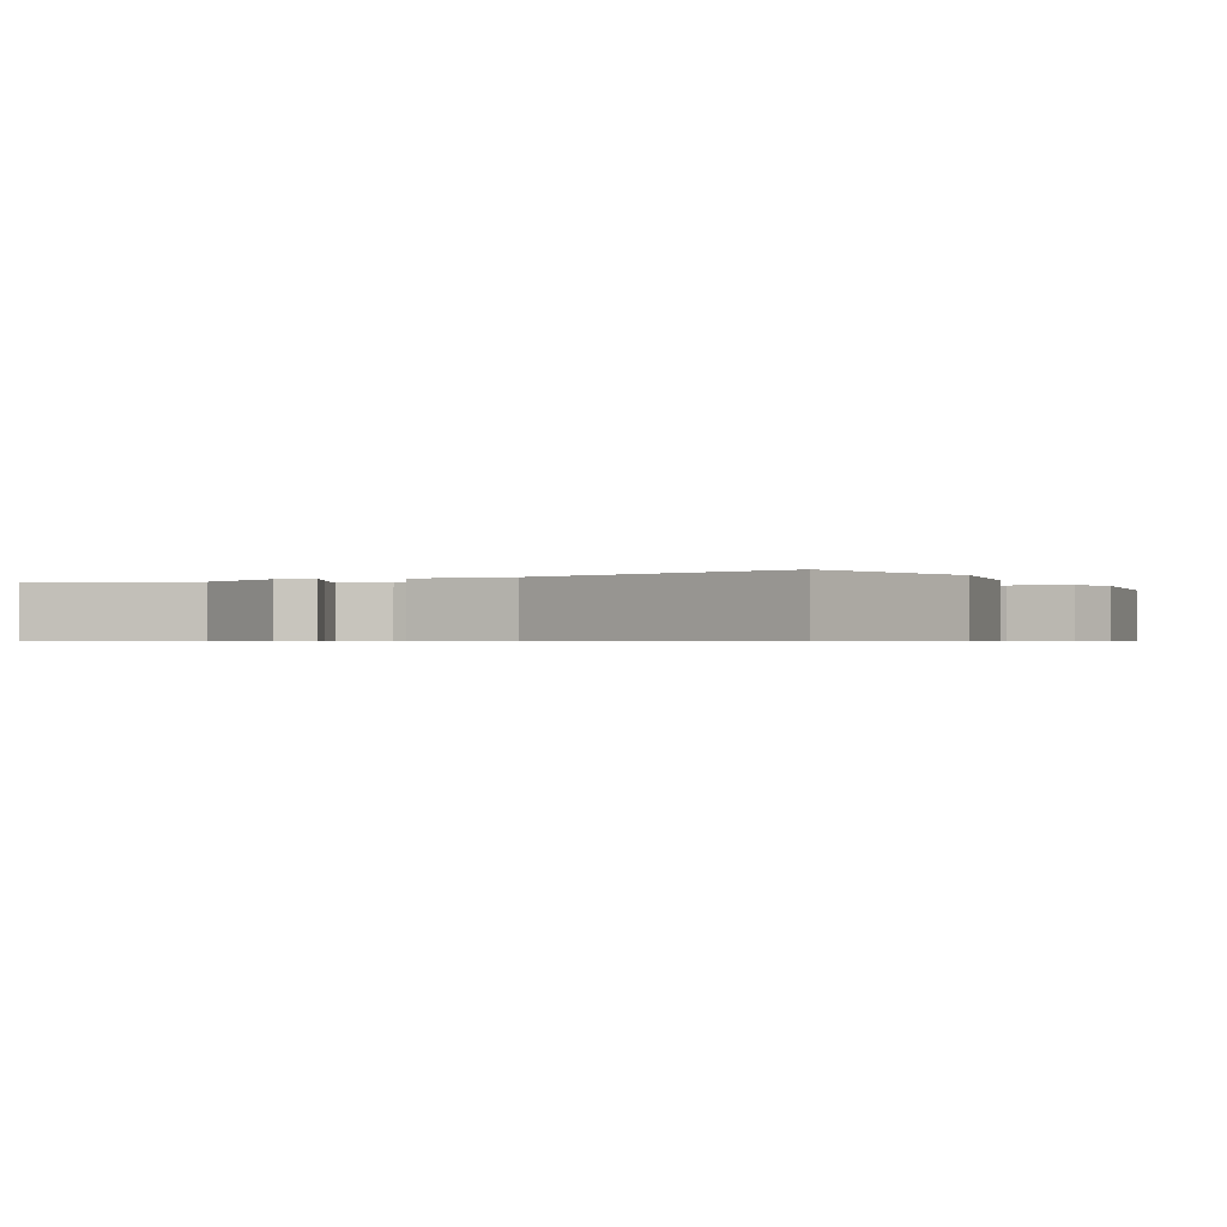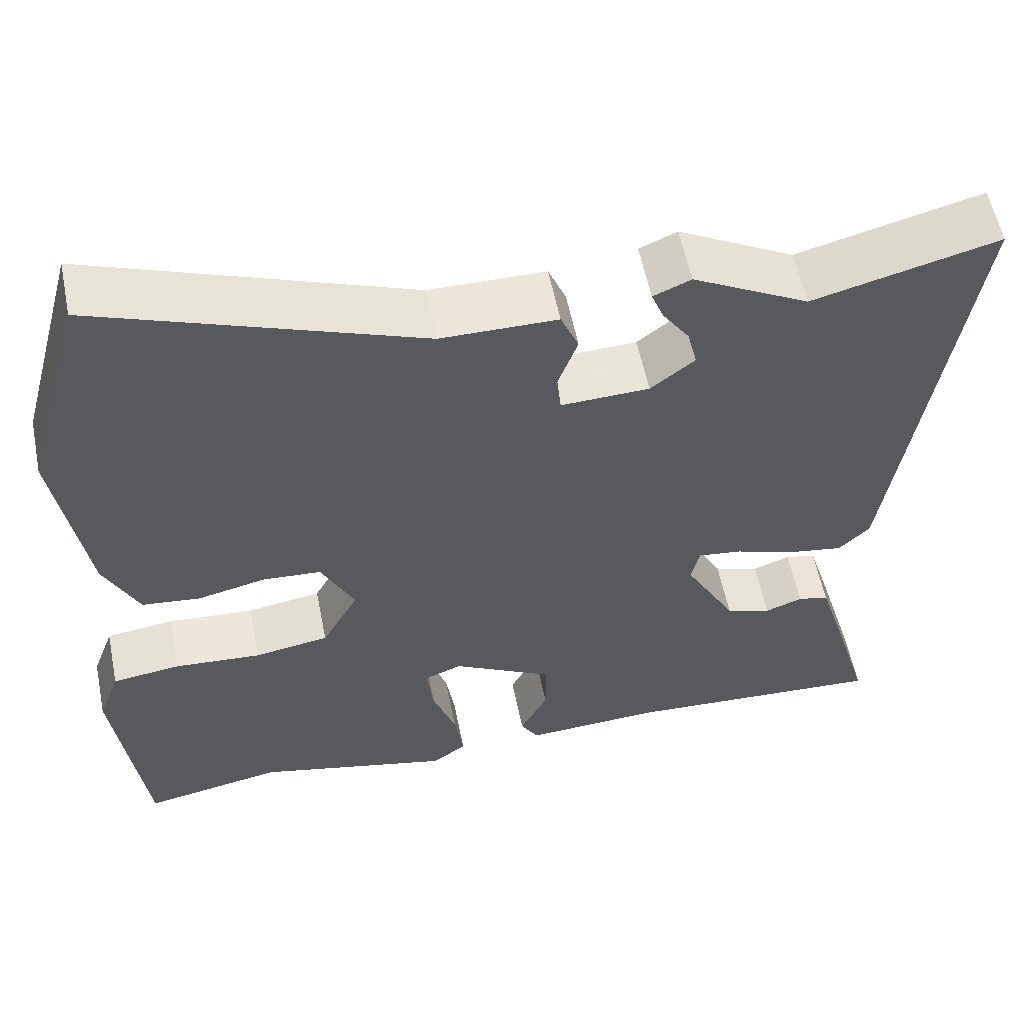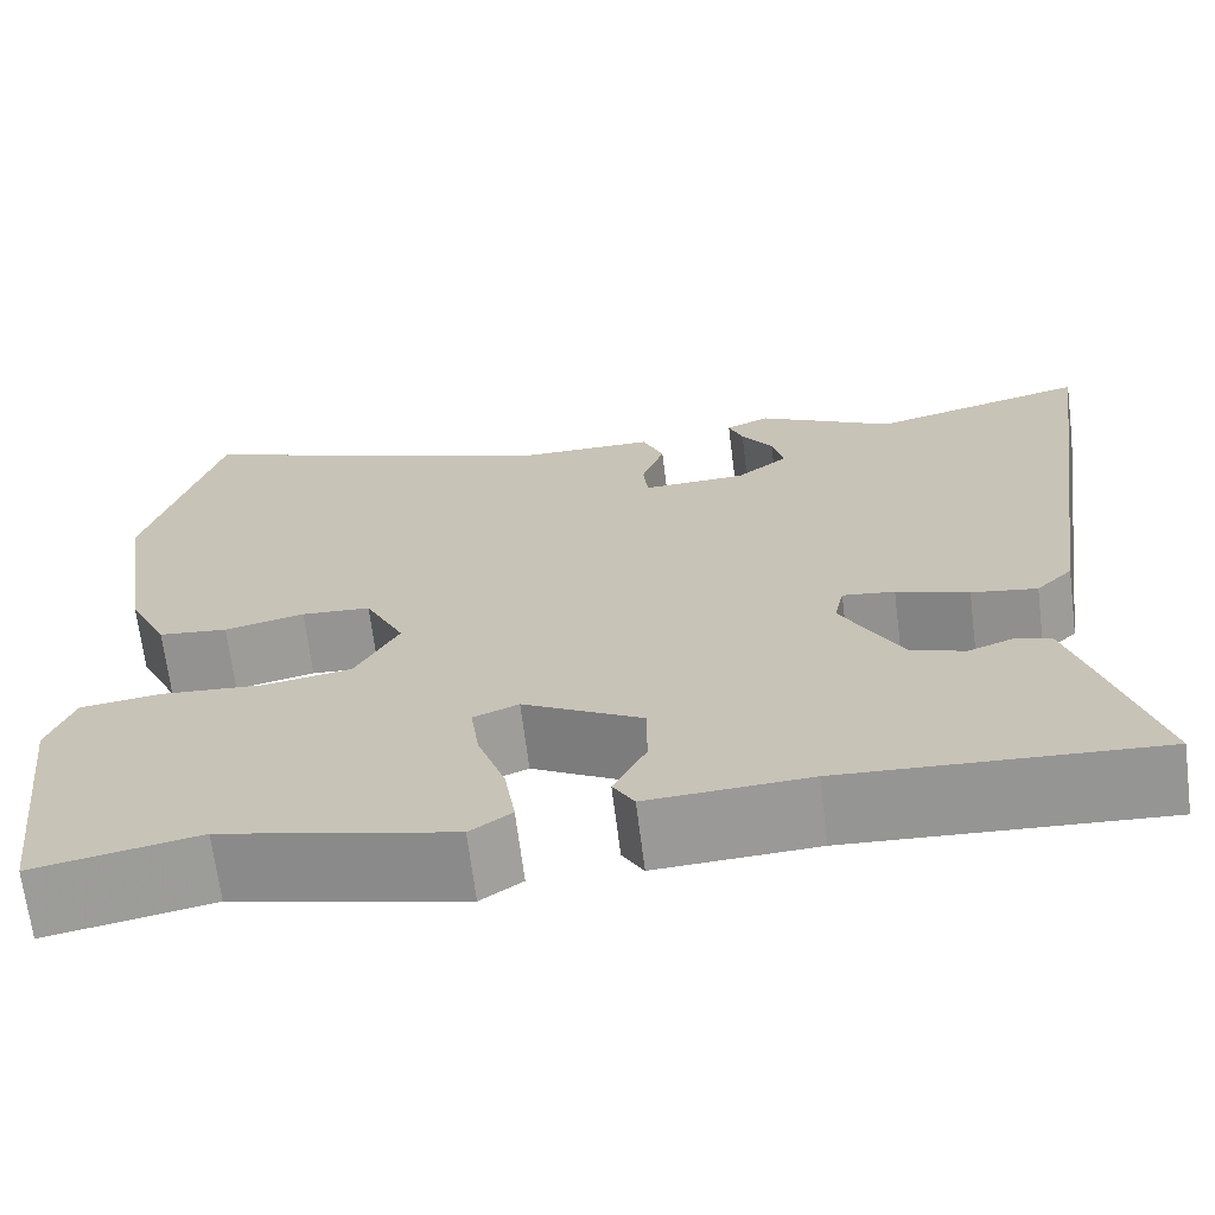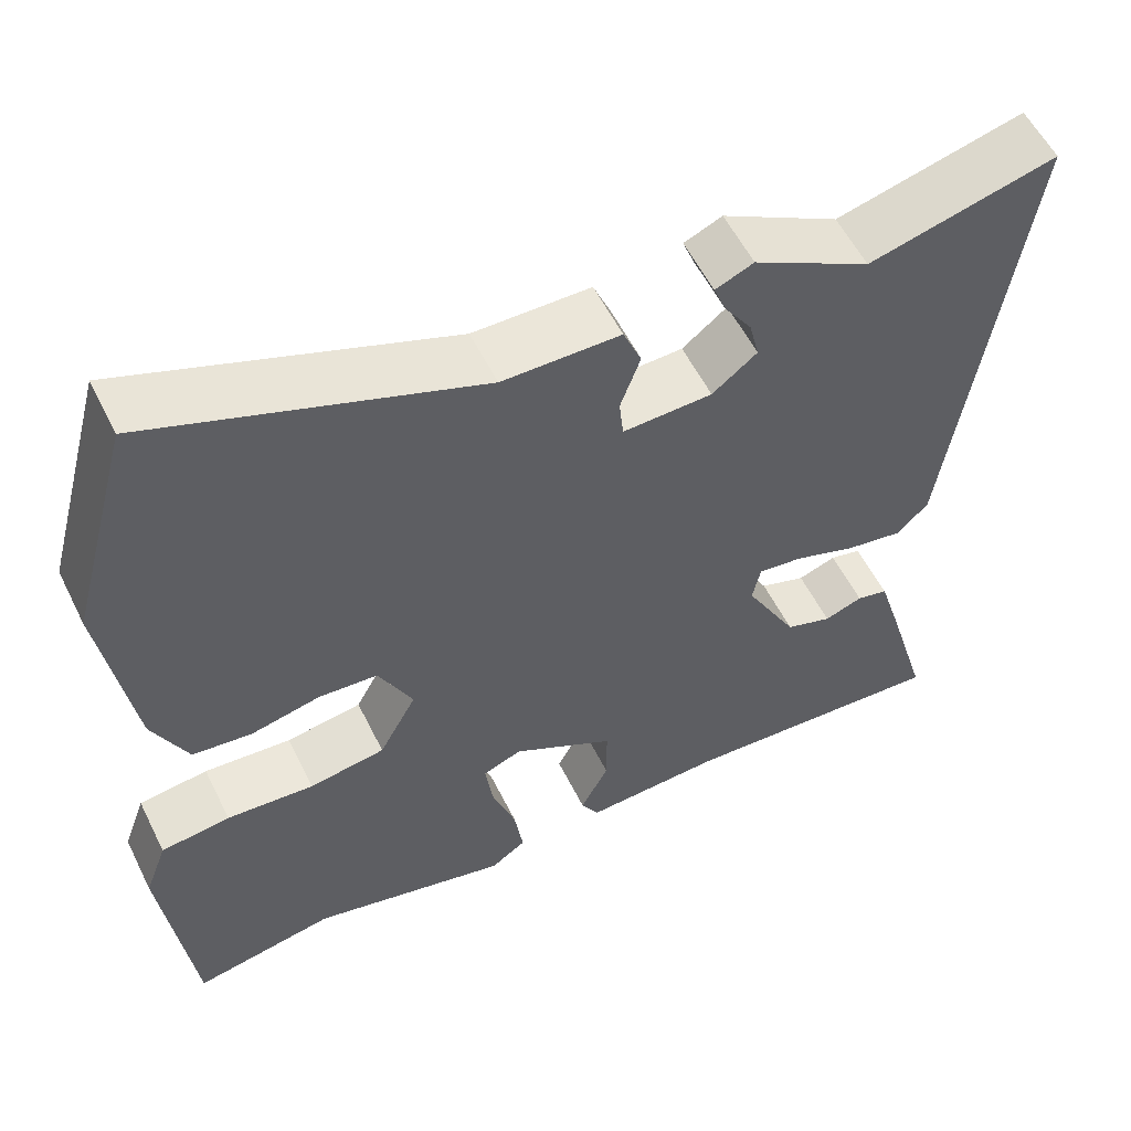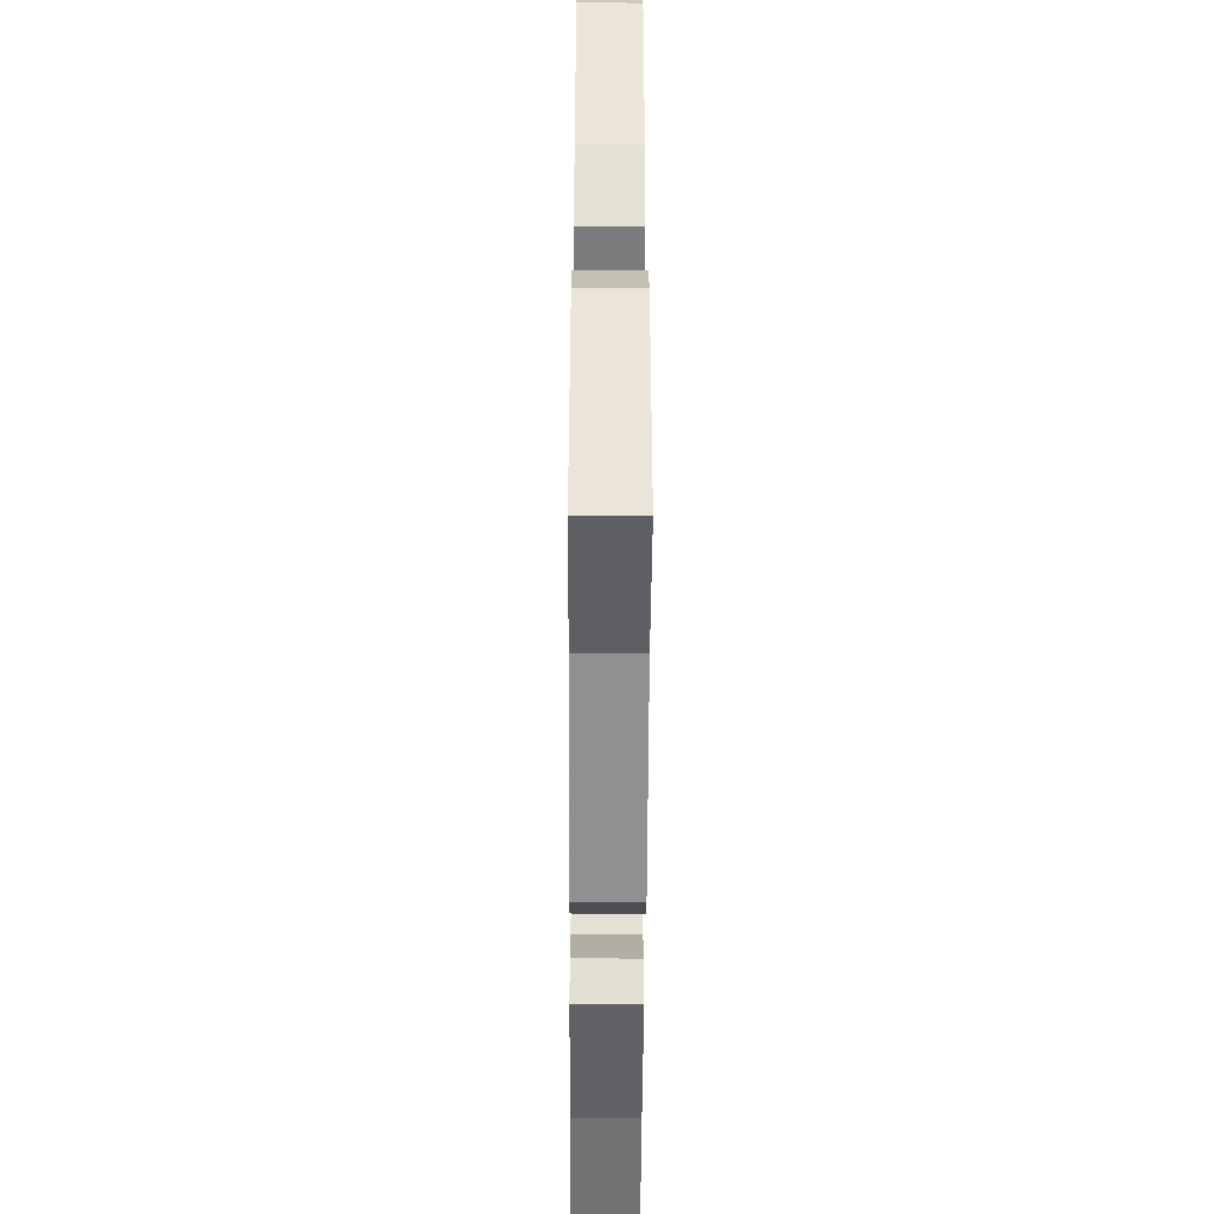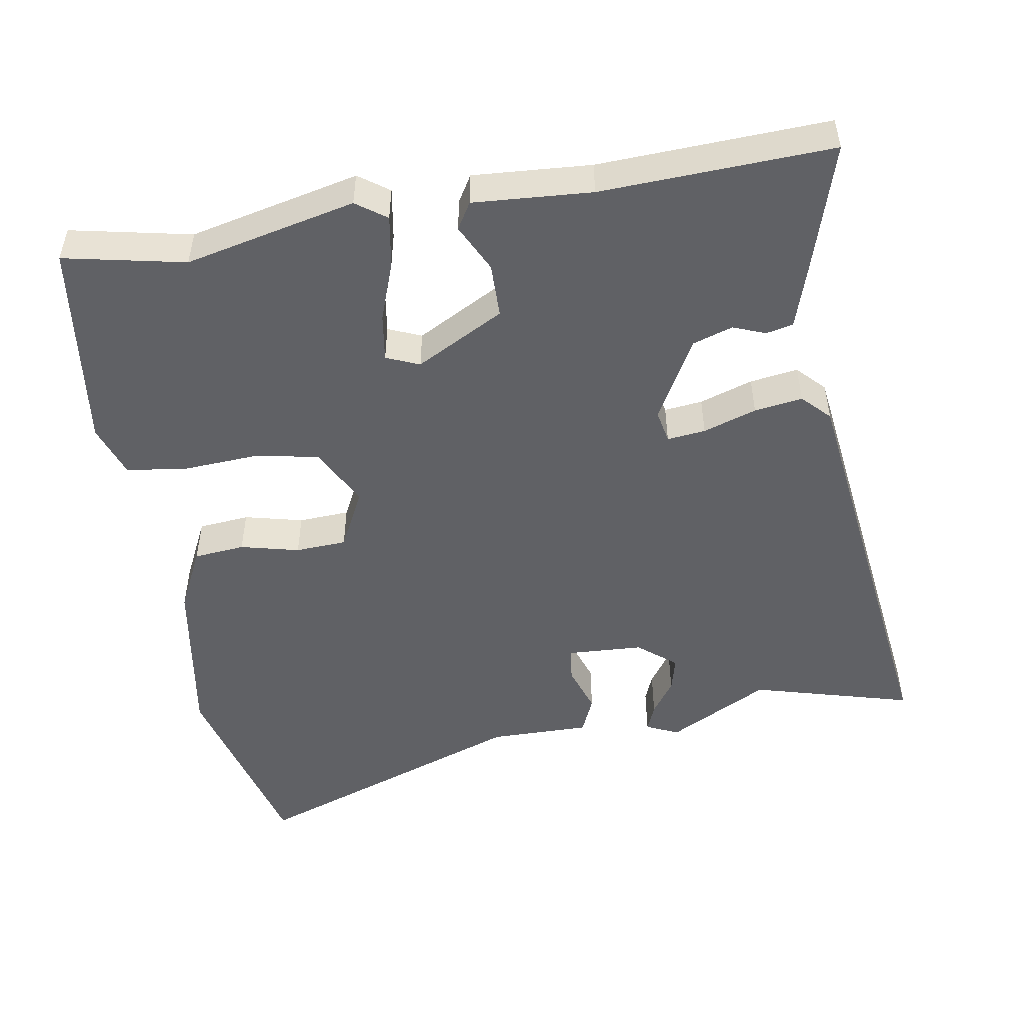
<metadata>
{"format":"obj","ext":"obj","renderer":"f3d","projection":"perspective","resolution":1024,"background":"white","views":[{"elev":-0.6,"azim":24.9,"up":"+Y"},{"elev":57.5,"azim":168.6,"up":"+Z"},{"elev":-68.3,"azim":-172.8,"up":"+Z"},{"elev":56.4,"azim":153.8,"up":"+Z"},{"elev":-52.2,"azim":89.7,"up":"+Z"},{"elev":-49.9,"azim":-171.3,"up":"+Y"}]}
</metadata>
<code>
v 0.506 0.07 -0.501
v 0.335 0.07 -0.468
v 0.095 0.07 -0.526
v 0.052 0.07 -0.496
v 0.063 0.07 -0.423
v 0.092 0.07 -0.338
v 0.101 0.07 -0.271
v 0.054 0.07 -0.252
v -0.07 0.07 -0.321
v -0.07 0.07 -0.398
v -0.036 0.07 -0.465
v -0.058 0.07 -0.503
v -0.225 0.07 -0.494
v -0.55 0.07 -0.513
v -0.499 0.07 -0.337
v -0.47 0.07 -0.241
v -0.432 0.07 -0.232
v -0.386 0.07 -0.249
v -0.33 0.07 -0.23
v -0.267 0.07 -0.113
v -0.277 0.07 -0.066
v -0.331 0.07 -0.073
v -0.406 0.07 -0.099
v -0.474 0.07 -0.11
v -0.512 0.07 -0.072
v -0.597 0.07 0.525
v -0.37 0.07 0.466
v -0.228 0.07 0.544
v -0.182 0.07 0.524
v -0.197 0.07 0.485
v -0.23 0.07 0.436
v -0.242 0.07 0.386
v -0.188 0.07 0.343
v -0.08 0.07 0.339
v -0.075 0.07 0.388
v -0.099 0.07 0.456
v -0.077 0.07 0.509
v 0.065 0.07 0.51
v 0.457 0.07 0.657
v 0.533 0.07 0.379
v 0.497 0.07 0.14
v 0.455 0.07 0.051
v 0.383 0.07 0.043
v 0.3 0.07 0.062
v 0.228 0.07 0.057
v 0.187 0.07 -0.027
v 0.232 0.07 -0.111
v 0.324 0.07 -0.126
v 0.43 0.07 -0.118
v 0.514 0.07 -0.129
v 0.541 0.07 -0.203
v 0.506 0 -0.501
v 0.335 0 -0.468
v 0.095 0 -0.526
v 0.052 0 -0.496
v 0.063 0 -0.423
v 0.092 0 -0.338
v 0.101 0 -0.271
v 0.054 0 -0.252
v -0.07 0 -0.321
v -0.07 0 -0.398
v -0.036 0 -0.465
v -0.058 0 -0.503
v -0.225 0 -0.494
v -0.55 0 -0.513
v -0.499 0 -0.337
v -0.47 0 -0.241
v -0.432 0 -0.232
v -0.386 0 -0.249
v -0.33 0 -0.23
v -0.267 0 -0.113
v -0.277 0 -0.066
v -0.331 0 -0.073
v -0.406 0 -0.099
v -0.474 0 -0.11
v -0.512 0 -0.072
v -0.597 0 0.525
v -0.37 0 0.466
v -0.228 0 0.544
v -0.182 0 0.524
v -0.197 0 0.485
v -0.23 0 0.436
v -0.242 0 0.386
v -0.188 0 0.343
v -0.08 0 0.339
v -0.075 0 0.388
v -0.099 0 0.456
v -0.077 0 0.509
v 0.065 0 0.51
v 0.457 0 0.657
v 0.533 0 0.379
v 0.497 0 0.14
v 0.455 0 0.051
v 0.383 0 0.043
v 0.3 0 0.062
v 0.228 0 0.057
v 0.187 0 -0.027
v 0.232 0 -0.111
v 0.324 0 -0.126
v 0.43 0 -0.118
v 0.514 0 -0.129
v 0.541 0 -0.203
f 48 49 50 51
f 47 48 51 1
f 41 42 43 44
f 41 44 45
f 38 39 40 41
f 38 41 45
f 35 36 37 38
f 34 35 38 45
f 33 34 45 46
f 28 29 30 31
f 27 28 31 32
f 22 23 24 25
f 21 22 25 26
f 15 16 17 18
f 13 14 15 18
f 13 18 19
f 10 11 12 13
f 9 10 13 19
f 8 9 19 20
f 3 4 5 6
f 2 3 6 7
f 47 1 2 7
f 21 26 27 32
f 32 33 46 47
f 20 21 32 47
f 7 8 20 47
f 102 101 100 99
f 52 102 99 98
f 95 94 93 92
f 96 95 92
f 92 91 90 89
f 96 92 89
f 89 88 87 86
f 96 89 86 85
f 97 96 85 84
f 82 81 80 79
f 83 82 79 78
f 76 75 74 73
f 77 76 73 72
f 69 68 67 66
f 69 66 65 64
f 70 69 64
f 64 63 62 61
f 70 64 61 60
f 71 70 60 59
f 57 56 55 54
f 58 57 54 53
f 58 53 52 98
f 83 78 77 72
f 98 97 84 83
f 98 83 72 71
f 98 71 59 58
f 1 52 53 2
f 2 53 54 3
f 3 54 55 4
f 4 55 56 5
f 5 56 57 6
f 6 57 58 7
f 7 58 59 8
f 8 59 60 9
f 9 60 61 10
f 10 61 62 11
f 11 62 63 12
f 12 63 64 13
f 13 64 65 14
f 14 65 66 15
f 15 66 67 16
f 16 67 68 17
f 17 68 69 18
f 18 69 70 19
f 19 70 71 20
f 20 71 72 21
f 21 72 73 22
f 22 73 74 23
f 23 74 75 24
f 24 75 76 25
f 25 76 77 26
f 26 77 78 27
f 27 78 79 28
f 28 79 80 29
f 29 80 81 30
f 30 81 82 31
f 31 82 83 32
f 32 83 84 33
f 33 84 85 34
f 34 85 86 35
f 35 86 87 36
f 36 87 88 37
f 37 88 89 38
f 38 89 90 39
f 39 90 91 40
f 40 91 92 41
f 41 92 93 42
f 42 93 94 43
f 43 94 95 44
f 44 95 96 45
f 45 96 97 46
f 46 97 98 47
f 47 98 99 48
f 48 99 100 49
f 49 100 101 50
f 50 101 102 51
f 51 102 52 1

</code>
